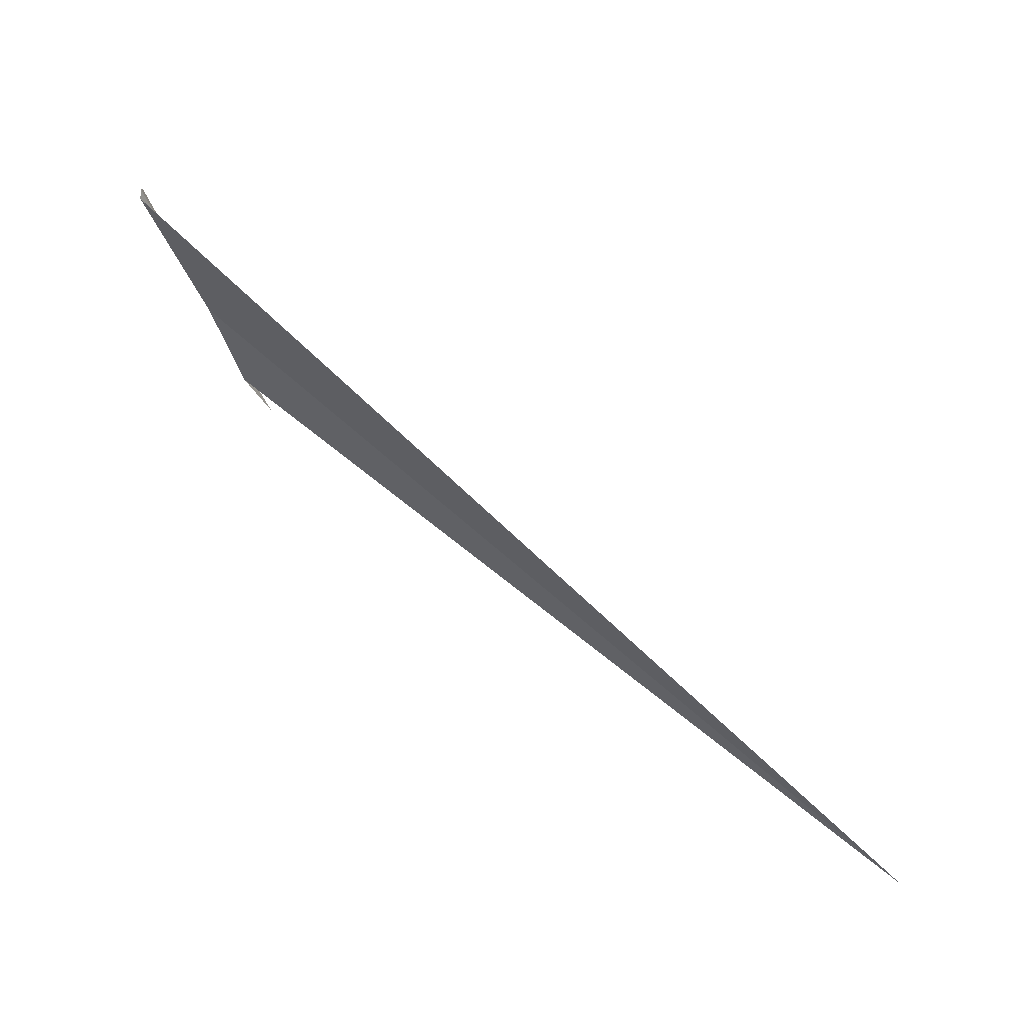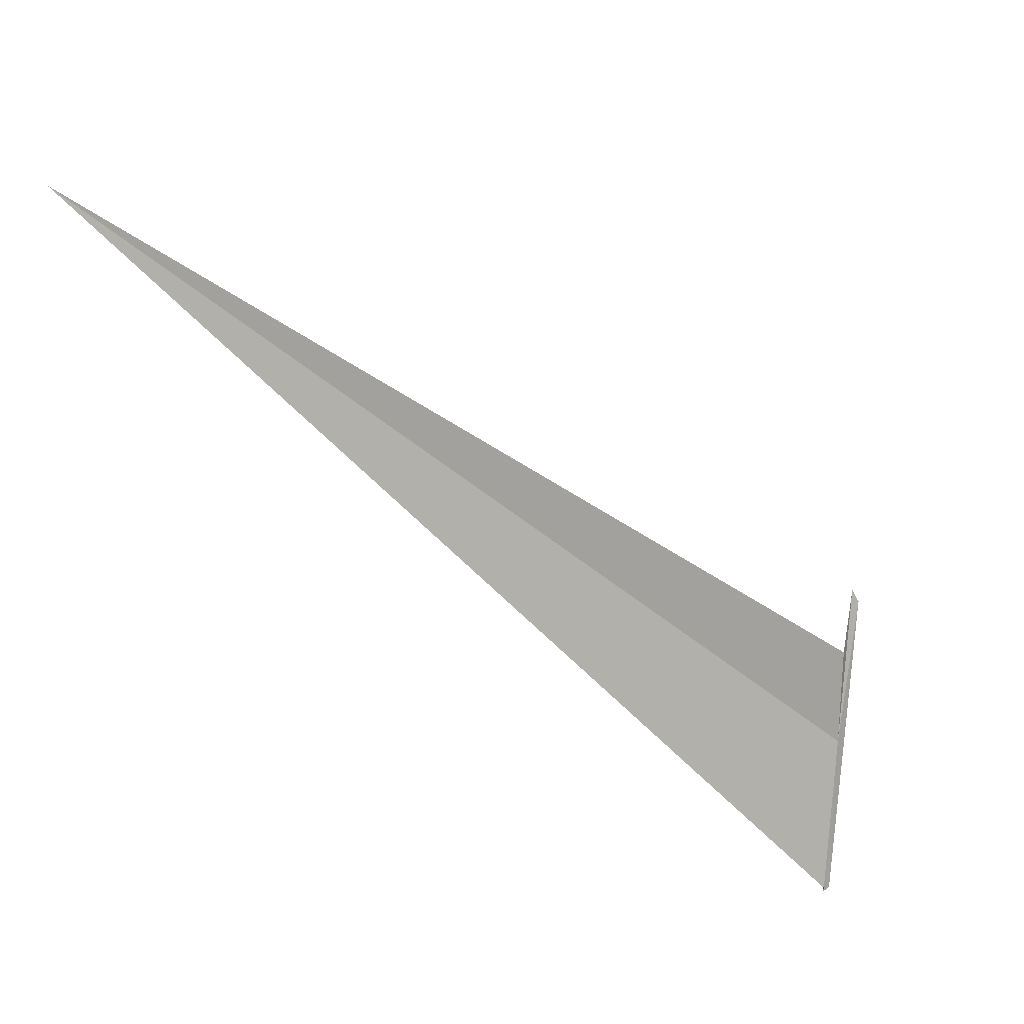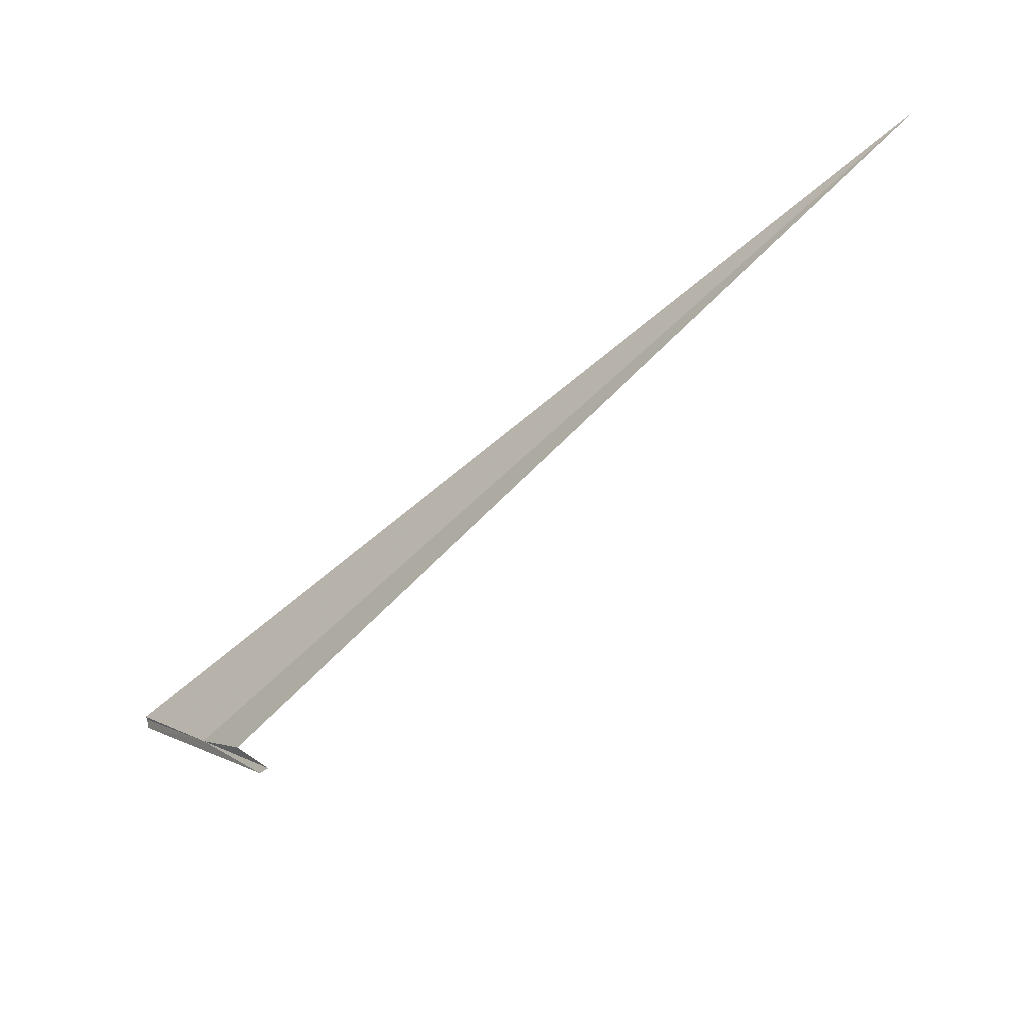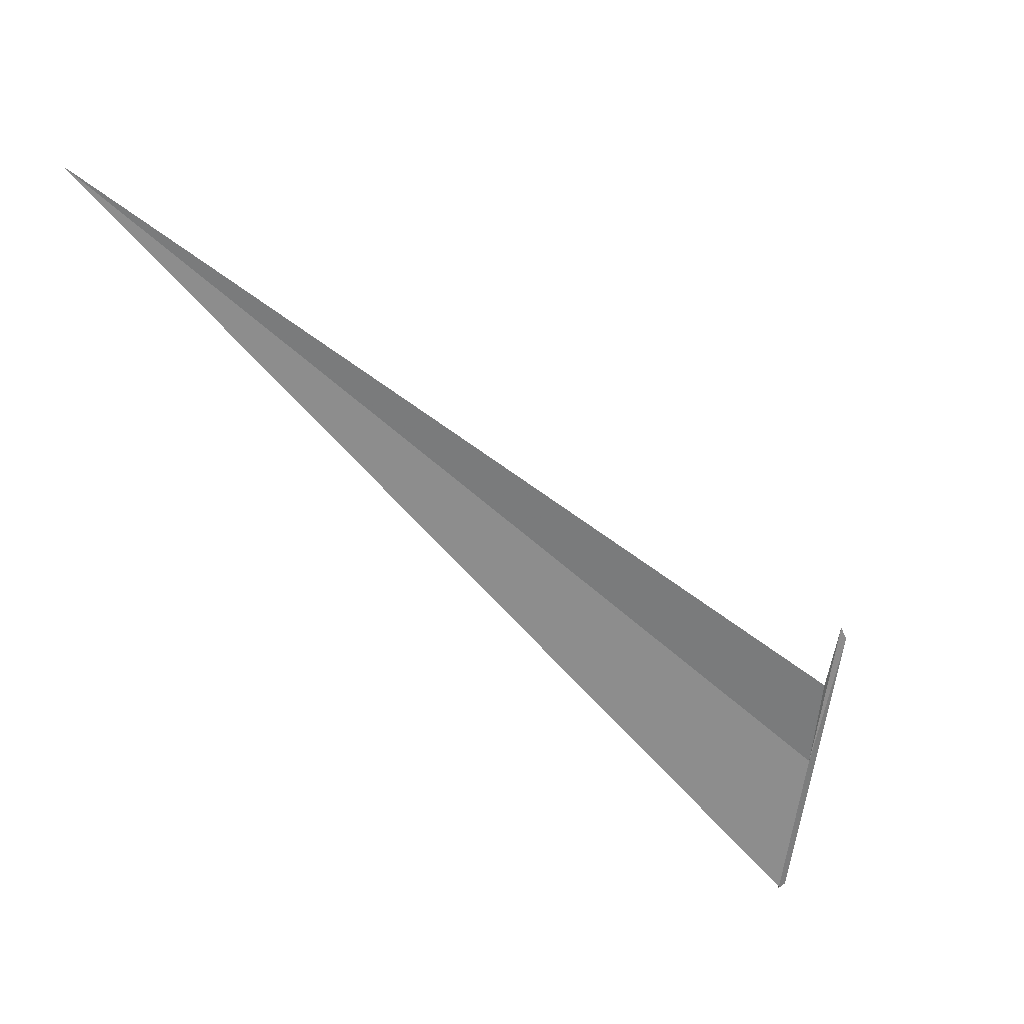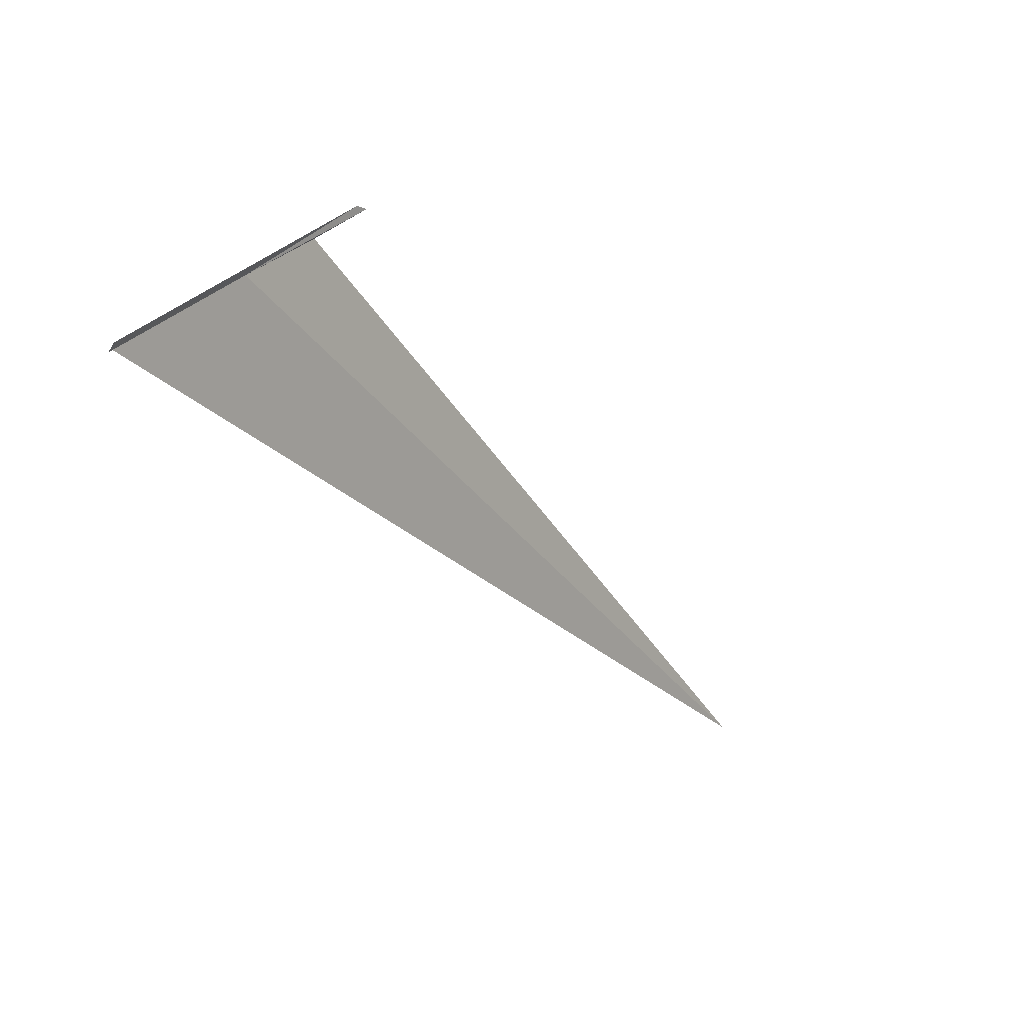
<metadata>
{"format":"obj","ext":"obj","renderer":"f3d","projection":"perspective","resolution":1024,"background":"white","views":[{"elev":-77.7,"azim":-6.1,"up":"+Z"},{"elev":53.1,"azim":-133.6,"up":"+Y"},{"elev":66.7,"azim":-11.1,"up":"+Y"},{"elev":66.3,"azim":-126.3,"up":"+Y"},{"elev":-68.6,"azim":-31.4,"up":"+Y"}]}
</metadata>
<code>
v 19.96 15.37 4.044
v 19.95 15.34 4.028
v 20.12 15.46 3.978
v 19.97 15.38 4.052
v 19.98 15.39 4.06
v 19.97 15.39 4.06
v 19.95 15.34 4.03
v 19.95 15.34 4.028
f 1 2 3
f 1 3 4
f 1 4 5
f 1 5 6
f 1 6 7
f 1 7 8
f 1 8 2

</code>
